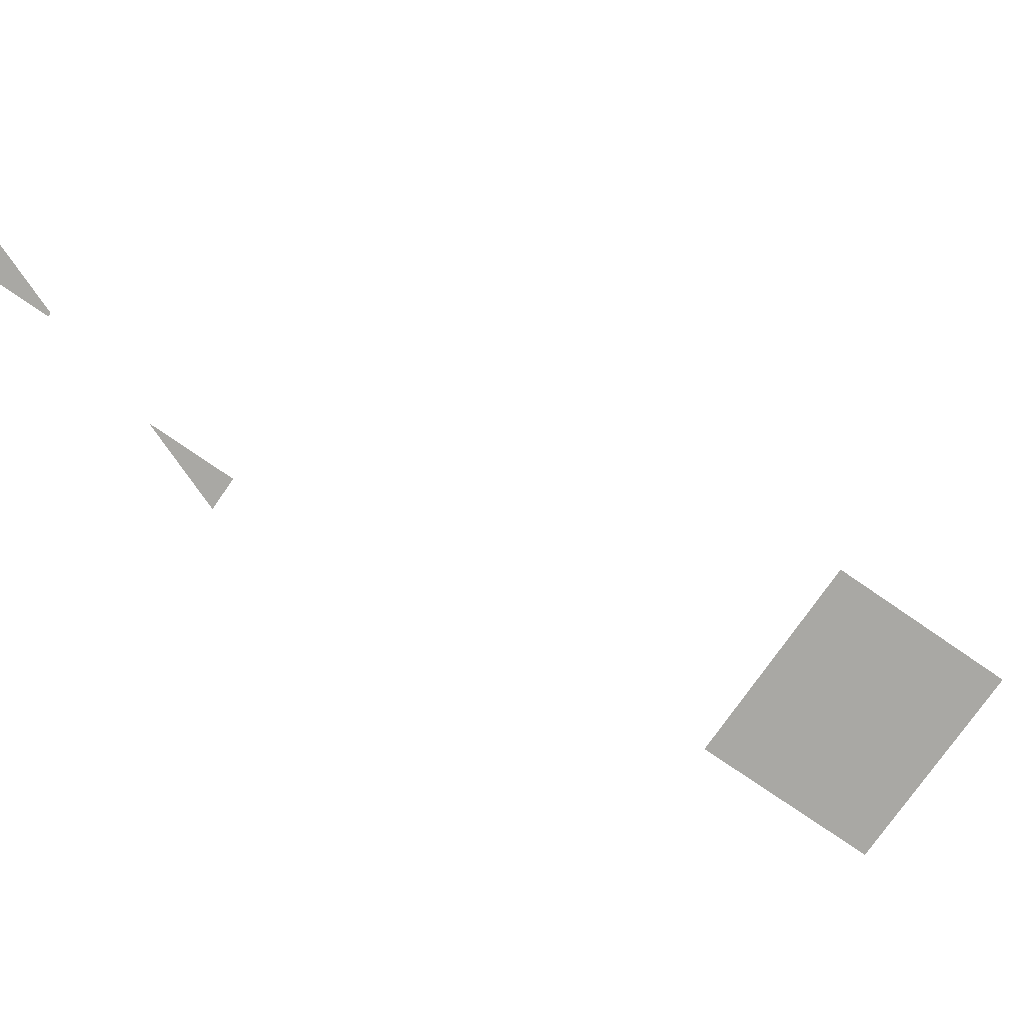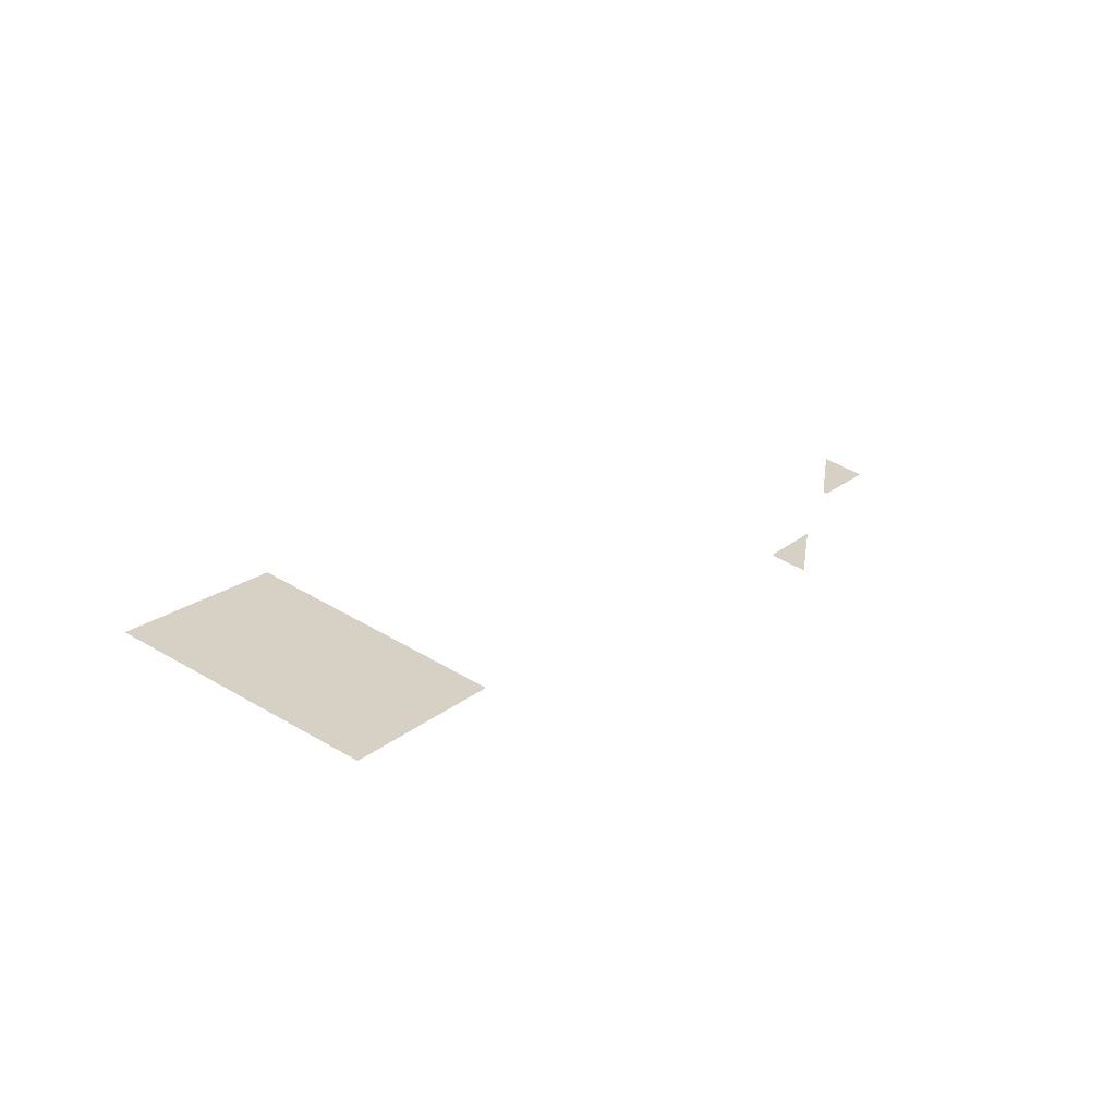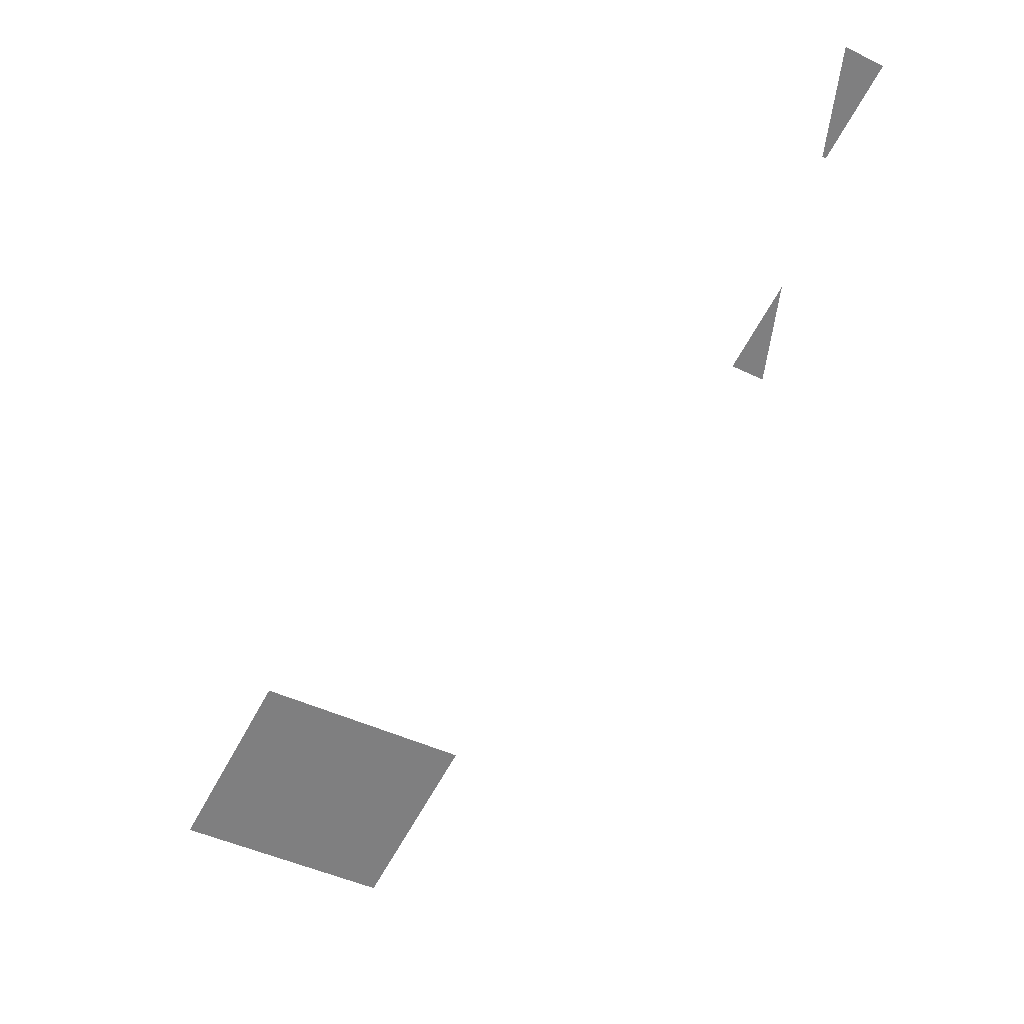
<metadata>
{"format":"obj","ext":"obj","renderer":"f3d","projection":"perspective","resolution":1024,"background":"white","views":[{"elev":-74.9,"azim":26.5,"up":"+Y"},{"elev":-66.0,"azim":163.7,"up":"+Z"},{"elev":30.6,"azim":170.7,"up":"+Z"}]}
</metadata>
<code>
v -38.85 0 -170.3
v -185.5 0 -251
v -150 0 -315.6
v -3.293 0 -234.9
v -74.4 0 -105.7
v -221.1 0 -186.4
v -185.5 0 -251
v -38.85 0 -170.3
f 1 2 3 4
f 5 6 7 8
v -497.4 0 352.1
v -512.8 0 343.5
v -531.1 0 376.8
v -502.8 0 392.4
v -491.9 0 311.7
v -494.5 0 310.3
v -512.8 0 343.5
v -497.4 0 352.1
f 9 10 11 12
f 13 14 15 16
v -458.1 0 135.9
v -451.3 0 180.3
v -468.4 0 211.6
v -451.3 0 180.3
v -458.1 0 135.9
v -434.3 0 149
f 17 18 19
f 20 21 22

</code>
